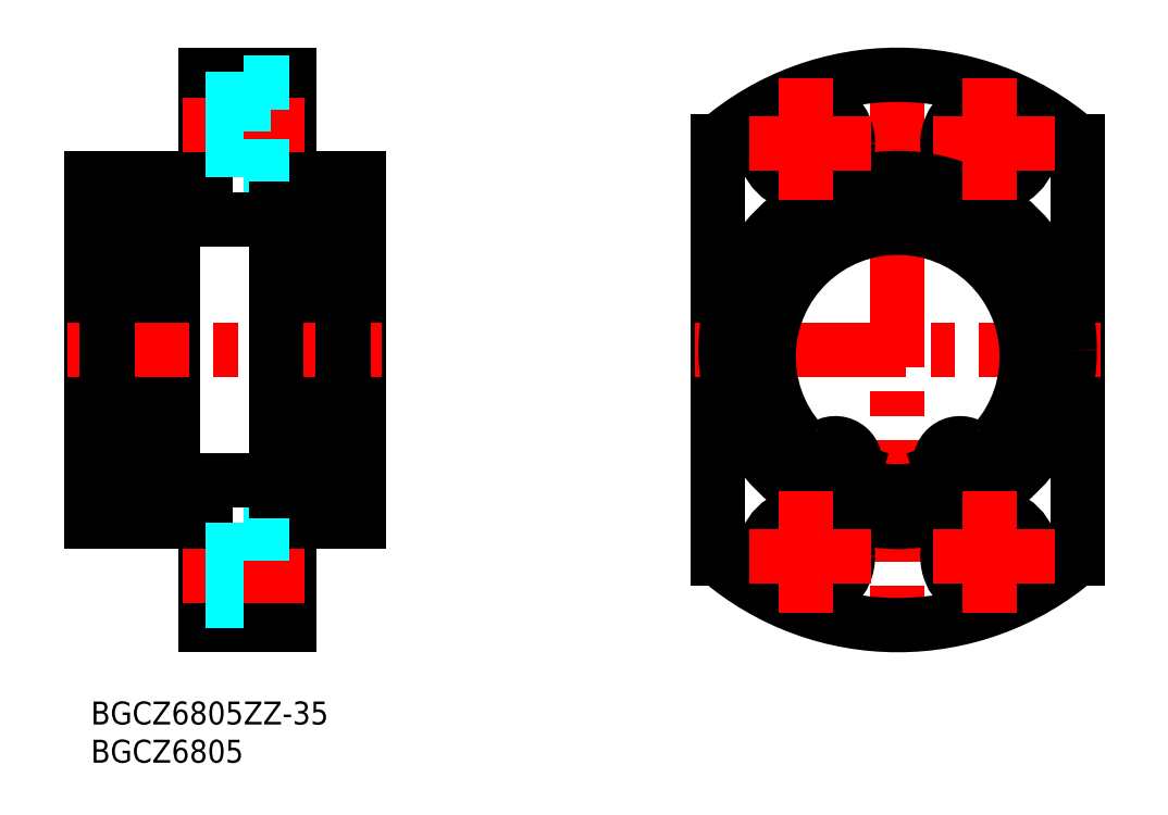
<metadata>
{"format":"dxf","ext":"dxf","renderer":"ezdxf+matplotlib","layout":"modelspace","background":"white","min_lineweight":24,"dpi":150}
</metadata>
<code>
0
SECTION
2
ENTITIES
0
INSERT
8
MSM_CONTINUOUS
2
*U6
10
0
20
0
30
0
0
INSERT
8
MSM_CONTINUOUS
2
*U7
10
0
20
0
30
0
0
LINE
8
MSM_DASHED
10
26
20
11
30
0
11
19.9
21
11
31
0
0
LINE
8
MSM_DASHED
10
19.9
20
22
30
0
11
19.9
21
11
31
0
0
LINE
8
MSM_CONTINUOUS
10
26
20
10
30
0
11
26
21
23.5
31
0
0
LINE
8
MSM_CONTINUOUS
10
15
20
23.5
30
0
11
15
21
10
31
0
0
LINE
8
MSM_CONTINUOUS
10
15
20
10
30
0
11
26
21
10
31
0
0
LINE
8
MSM_CONTINUOUS
10
3.75
20
65.5
30
0
11
3.75
21
26.5
31
0
0
LINE
8
MSM_CONTINUOUS
10
31.25
20
65.5
30
0
11
31.25
21
26.5
31
0
0
LINE
8
MSM_CONTINUOUS
10
35
20
68.5
30
0
11
35
21
23.5
31
0
0
LINE
8
MSM_CONTINUOUS
10
15
20
82
30
0
11
26
21
82
31
0
0
LINE
8
MSM_CONTINUOUS
10
10.75
20
64.5
30
0
11
3.75
21
64.5
31
0
0
LINE
8
MSM_CONTINUOUS
10
10.75
20
64.5
30
0
11
10.75
21
27.5
31
0
0
LINE
8
MSM_CONTINUOUS
10
7.1e-15
20
68.5
30
0
11
7.1e-15
21
23.5
31
0
0
LINE
8
MSM_CONTINUOUS
10
7.1e-15
20
23.5
30
0
11
15
21
23.5
31
0
0
LINE
8
MSM_CONTINUOUS
10
26
20
23.5
30
0
11
35
21
23.5
31
0
0
LINE
8
MSM_CENTER
10
12
20
16.5
30
0
11
29
21
16.5
31
0
0
LINE
8
MSM_CENTER
10
-3
20
46
30
0
11
38
21
46
31
0
0
LINE
8
MSM_CONTINUOUS
10
15
20
68.5
30
0
11
7.1e-15
21
68.5
31
0
0
LINE
8
MSM_CONTINUOUS
10
26
20
68.5
30
0
11
35
21
68.5
31
0
0
LINE
8
MSM_CONTINUOUS
10
26
20
82
30
0
11
26
21
68.5
31
0
0
LINE
8
MSM_CONTINUOUS
10
15
20
82
30
0
11
15
21
68.5
31
0
0
LINE
8
MSM_CENTER
10
12
20
75.5
30
0
11
29
21
75.5
31
0
0
LINE
8
MSM_DASHED
10
19.9
20
81
30
0
11
19.9
21
70
31
0
0
LINE
8
MSM_DASHED
10
26
20
81
30
0
11
19.9
21
81
31
0
0
LINE
8
MSM_DASHED
10
15
20
72.2
30
0
11
19.9
21
72.2
31
0
0
LINE
8
MSM_DASHED
10
15
20
78.8
30
0
11
19.9
21
78.8
31
0
0
LINE
8
MSM_DASHED
10
26
20
70
30
0
11
19.9
21
70
31
0
0
LINE
8
MSM_DASHED
10
15
20
19.8
30
0
11
19.9
21
19.8
31
0
0
LINE
8
MSM_DASHED
10
15
20
13.2
30
0
11
19.9
21
13.2
31
0
0
LINE
8
MSM_DASHED
10
26
20
22
30
0
11
19.9
21
22
31
0
0
LINE
8
MSM_CONTINUOUS
10
24.25
20
64.5
30
0
11
24.25
21
27.5
31
0
0
LINE
8
MSM_CONTINUOUS
10
24.25
20
27.5
30
0
11
31.25
21
27.5
31
0
0
LINE
8
MSM_CONTINUOUS
10
24.25
20
64.5
30
0
11
31.25
21
64.5
31
0
0
LINE
8
MSM_CONTINUOUS
10
10.75
20
63
30
0
11
24.25
21
63
31
0
0
LINE
8
MSM_CONTINUOUS
10
10.75
20
29
30
0
11
24.25
21
29
31
0
0
LINE
8
MSM_CONTINUOUS
10
10.75
20
27.5
30
0
11
3.75
21
27.5
31
0
0
LINE
8
MSM_CENTER
10
105.5
20
85
30
0
11
105.5
21
7
31
0
0
ARC
8
MSM_CONTINUOUS
10
105.5
20
46
30
0
40
36
50
229.2
51
310.8
0
ARC
8
MSM_CONTINUOUS
10
105.5
20
46
30
0
40
36
50
49.25
51
130.8
0
LINE
8
MSM_CONTINUOUS
10
81.98
20
73.27
30
0
11
81.98
21
18.73
31
0
0
LINE
8
MSM_CONTINUOUS
10
129
20
73.27
30
0
11
129
21
18.73
31
0
0
LINE
8
MSM_CENTER
10
132
20
46
30
0
11
78.98
21
46
31
0
0
CIRCLE
8
MSM_CONTINUOUS
10
117.5
20
19
30
0
40
3.3
0
CIRCLE
8
MSM_CONTINUOUS
10
117.5
20
19
30
0
40
5.5
0
CIRCLE
8
MSM_CONTINUOUS
10
93.48
20
19
30
0
40
3.3
0
CIRCLE
8
MSM_CONTINUOUS
10
93.48
20
19
30
0
40
5.5
0
CIRCLE
8
MSM_CONTINUOUS
10
93.48
20
73
30
0
40
3.3
0
CIRCLE
8
MSM_CONTINUOUS
10
93.48
20
73
30
0
40
5.5
0
CIRCLE
8
MSM_CONTINUOUS
10
117.5
20
73
30
0
40
3.3
0
CIRCLE
8
MSM_CONTINUOUS
10
117.5
20
73
30
0
40
5.5
0
LINE
8
MSM_CENTER
10
126
20
73
30
0
11
109
21
73
31
0
0
LINE
8
MSM_CONTINUOUS
10
31.25
20
65.5
30
0
11
33
21
65.5
31
0
0
LINE
8
MSM_CONTINUOUS
10
31.25
20
33.8
30
0
11
32.85
21
33.8
31
0
0
LINE
8
MSM_CONTINUOUS
10
31.25
20
62
30
0
11
32.85
21
62
31
0
0
LINE
8
MSM_CONTINUOUS
10
31.25
20
28.55
30
0
11
32.85
21
28.55
31
0
0
LINE
8
MSM_CONTINUOUS
10
32.85
20
65.5
30
-0.5
11
32.85
21
28.55
31
-0.5
0
LINE
8
MSM_CONTINUOUS
10
33
20
65.5
30
0
11
33
21
26.5
31
0
0
LINE
8
MSM_CONTINUOUS
10
31.25
20
26.5
30
0
11
33
21
26.5
31
0
0
LINE
8
MSM_CONTINUOUS
10
35
20
27.5
30
0
11
33
21
27.5
31
0
0
LINE
8
MSM_CONTINUOUS
10
35
20
64.5
30
0
11
33
21
64.5
31
0
0
ARC
8
MSM_CONTINUOUS
10
113.6
20
31.05
30
0
40
2.5
50
200
51
242
0
LINE
8
MSM_CONTINUOUS
10
111.2
20
30.31
30
0
11
111.2
21
30.2
31
0
0
ARC
8
MSM_CONTINUOUS
10
113.6
20
31.2
30
0
40
2.6
50
60.26
51
200
0
ARC
8
MSM_CONTINUOUS
10
116.2
20
35.71
30
0
40
2.6
50
240.3
51
318.7
0
ARC
8
MSM_CONTINUOUS
10
105.5
20
45.12
30
0
40
16.88
50
318.7
51
221.3
0
ARC
8
MSM_CONTINUOUS
10
94.75
20
35.71
30
0
40
2.6
50
221.3
51
299.7
0
ARC
8
MSM_CONTINUOUS
10
97.33
20
31.2
30
0
40
2.6
50
340
51
119.7
0
LINE
8
MSM_CONTINUOUS
10
99.73
20
30.2
30
0
11
99.77
21
30.31
31
0
0
ARC
8
MSM_CONTINUOUS
10
97.38
20
31.05
30
0
40
2.5
50
298
51
340
0
CIRCLE
8
MSM_CONTINUOUS
10
113.6
20
31.2
30
0
40
1.25
0
CIRCLE
8
MSM_CONTINUOUS
10
97.33
20
31.2
30
0
40
1.25
0
LINE
8
MSM_CONTINUOUS
10
3.75
20
65.5
30
0
11
2
21
65.5
31
0
0
LINE
8
MSM_CONTINUOUS
10
3.75
20
33.8
30
0
11
2.15
21
33.8
31
0
0
LINE
8
MSM_CONTINUOUS
10
3.75
20
62
30
0
11
2.15
21
62
31
0
0
LINE
8
MSM_CONTINUOUS
10
3.75
20
28.55
30
0
11
2.15
21
28.55
31
0
0
LINE
8
MSM_CONTINUOUS
10
2.15
20
65.5
30
-0.5
11
2.15
21
28.55
31
-0.5
0
LINE
8
MSM_CONTINUOUS
10
2
20
65.5
30
0
11
2
21
26.5
31
0
0
LINE
8
MSM_CONTINUOUS
10
3.75
20
26.5
30
0
11
2
21
26.5
31
0
0
CIRCLE
8
MSM_CONTINUOUS
10
105.5
20
46
30
0
40
18.5
0
LINE
8
MSM_CONTINUOUS
10
0
20
27.5
30
0
11
2
21
27.5
31
0
0
LINE
8
MSM_CONTINUOUS
10
0
20
64.5
30
0
11
2
21
64.5
31
0
0
CIRCLE
8
MSM_CONTINUOUS
10
105.5
20
46
30
0
40
22.5
0
LINE
8
MSM_CENTER
10
117.5
20
81.5
30
0
11
117.5
21
64.5
31
0
0
LINE
8
MSM_CENTER
10
102
20
73
30
0
11
84.98
21
73
31
0
0
LINE
8
MSM_CENTER
10
93.48
20
81.5
30
0
11
93.48
21
64.5
31
0
0
LINE
8
MSM_CENTER
10
102
20
19
30
0
11
84.98
21
19
31
0
0
LINE
8
MSM_CENTER
10
93.48
20
27.5
30
0
11
93.48
21
10.5
31
0
0
LINE
8
MSM_CENTER
10
126
20
19
30
0
11
109
21
19
31
0
0
LINE
8
MSM_CENTER
10
117.5
20
27.5
30
0
11
117.5
21
10.5
31
0
0
ENDSEC
0
EOF

</code>
